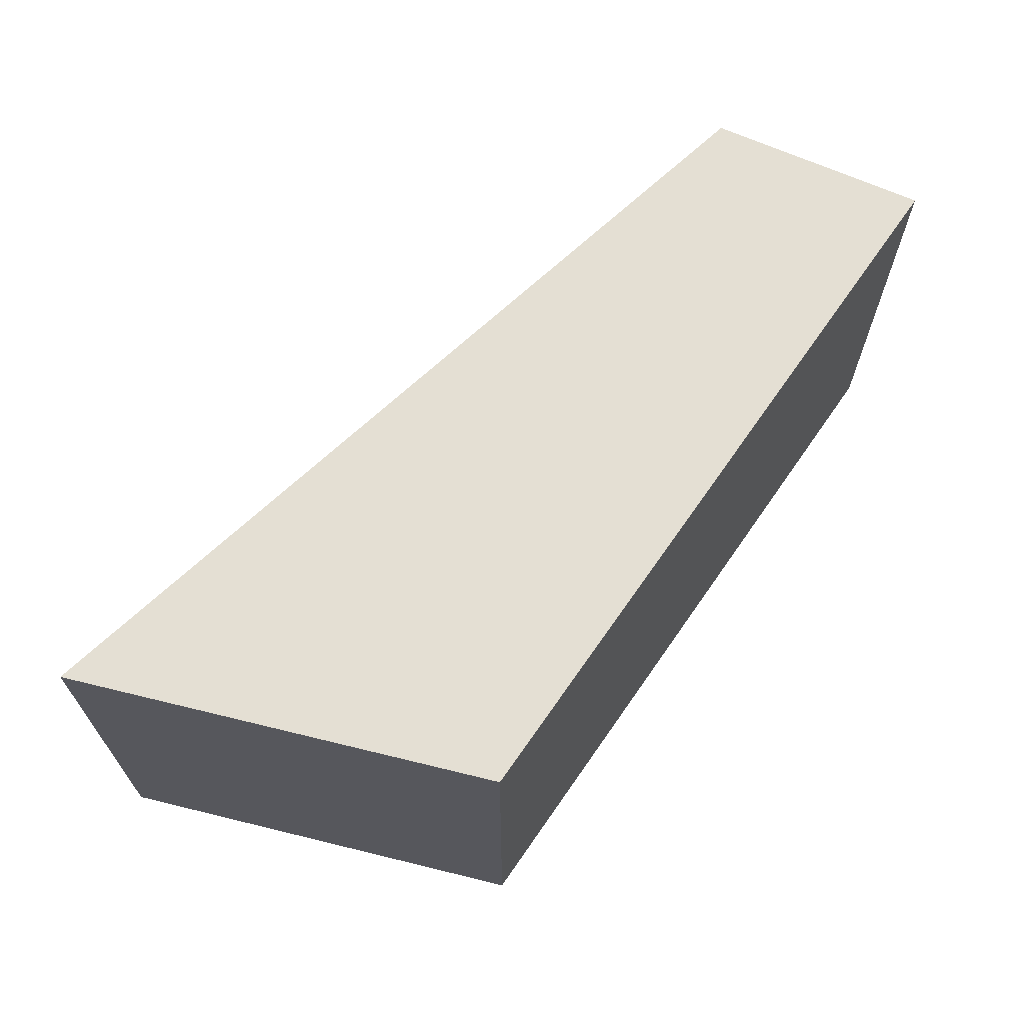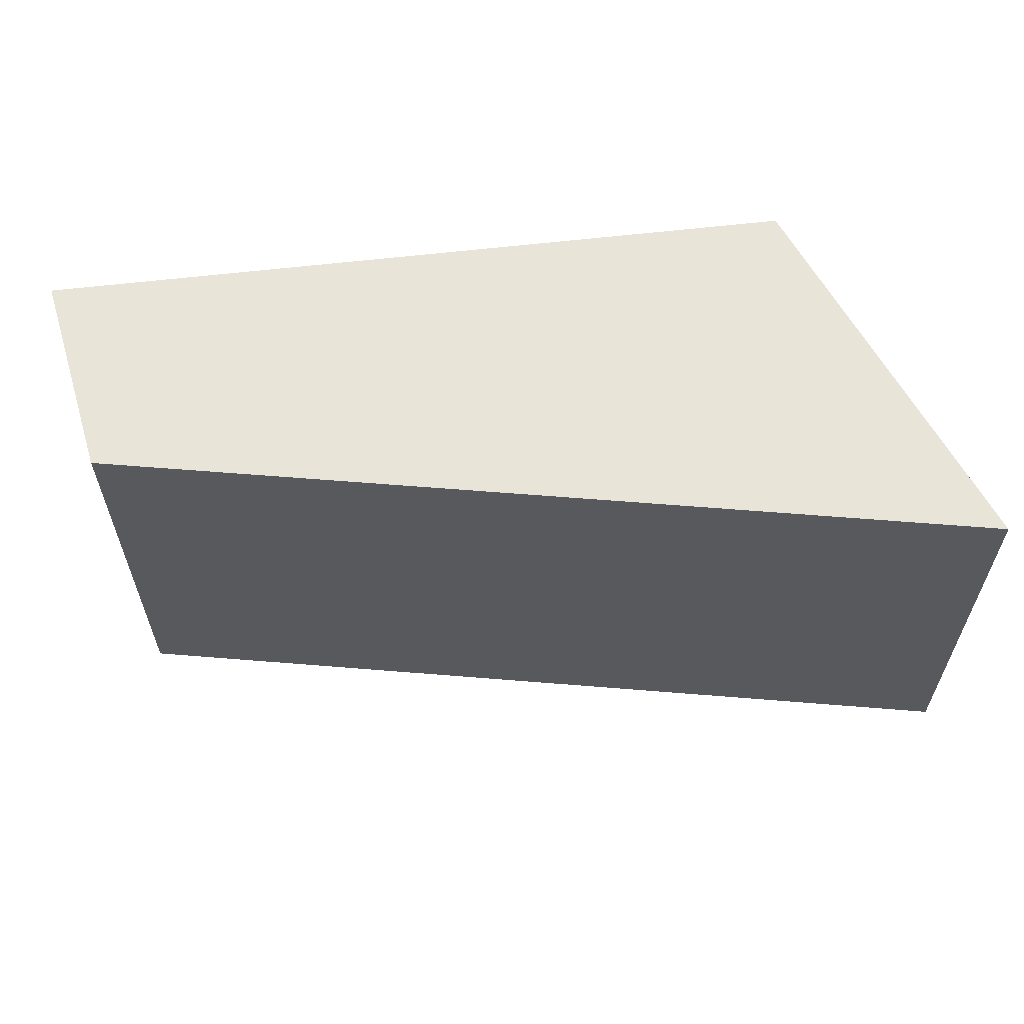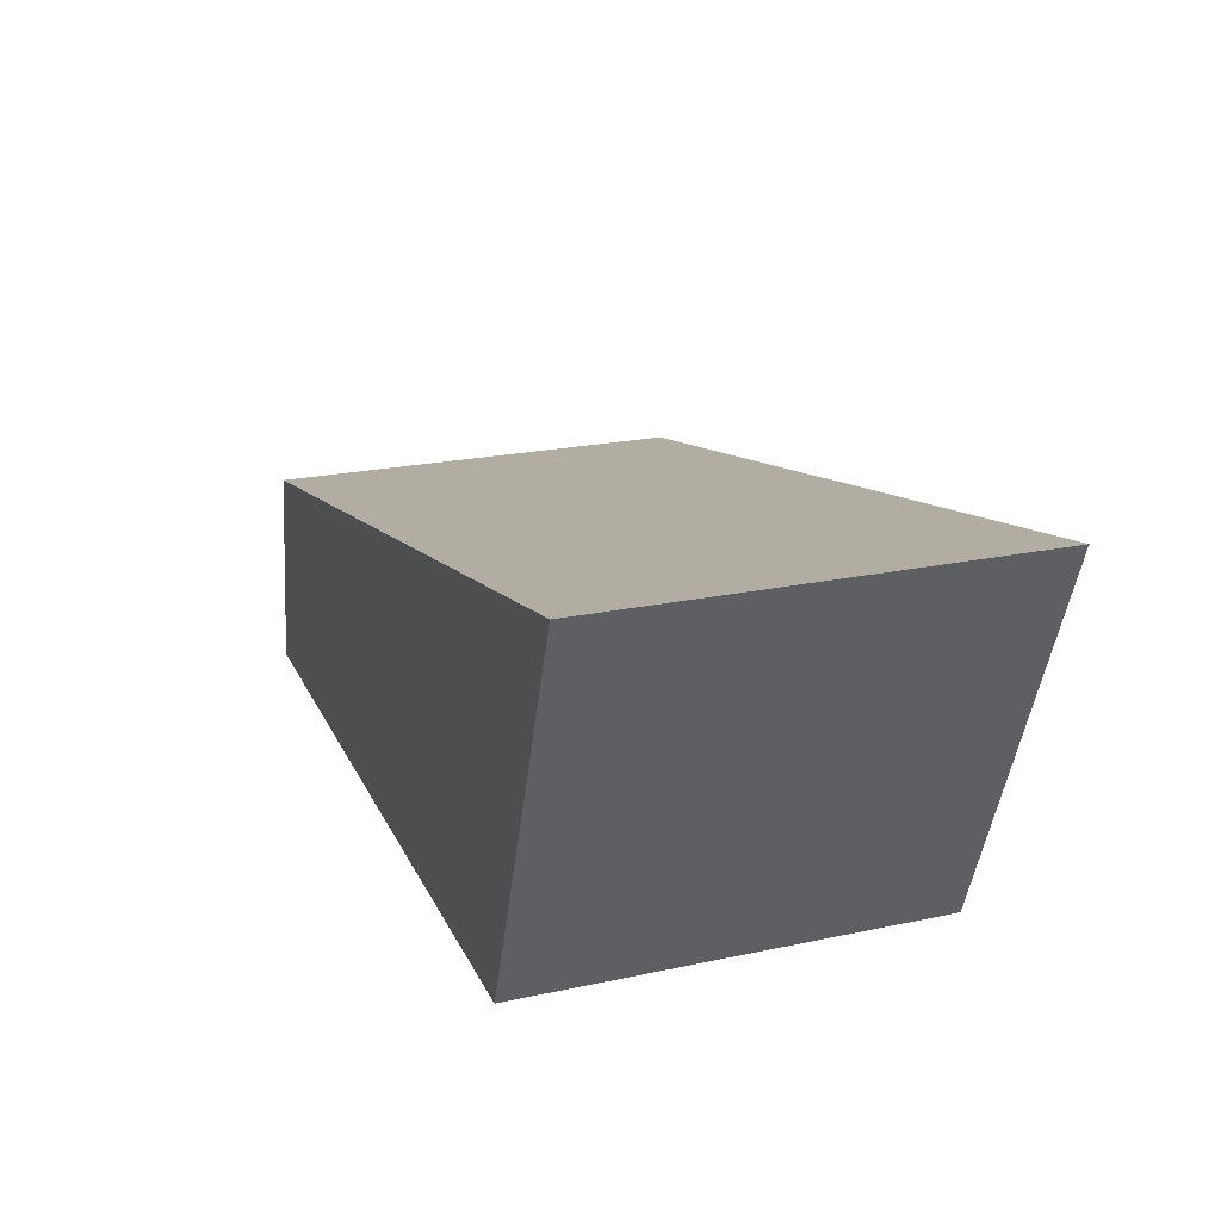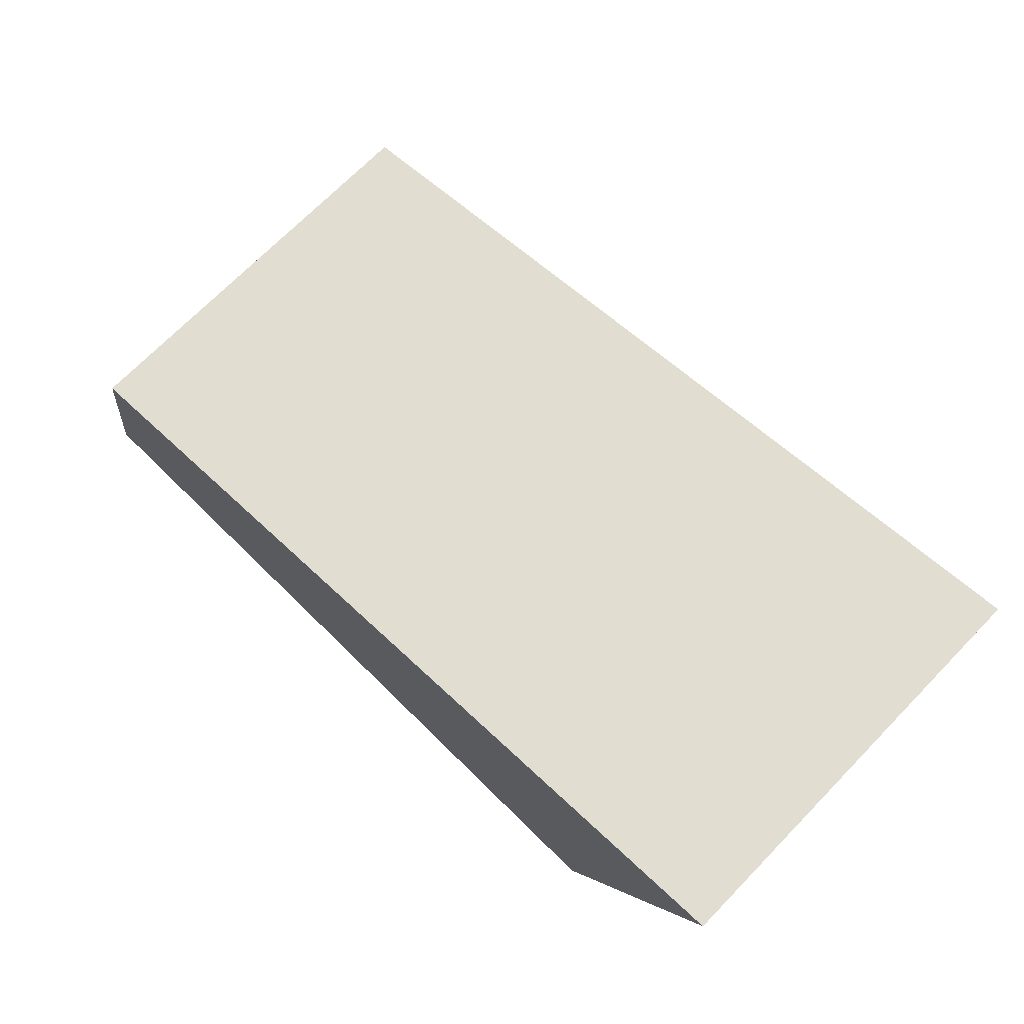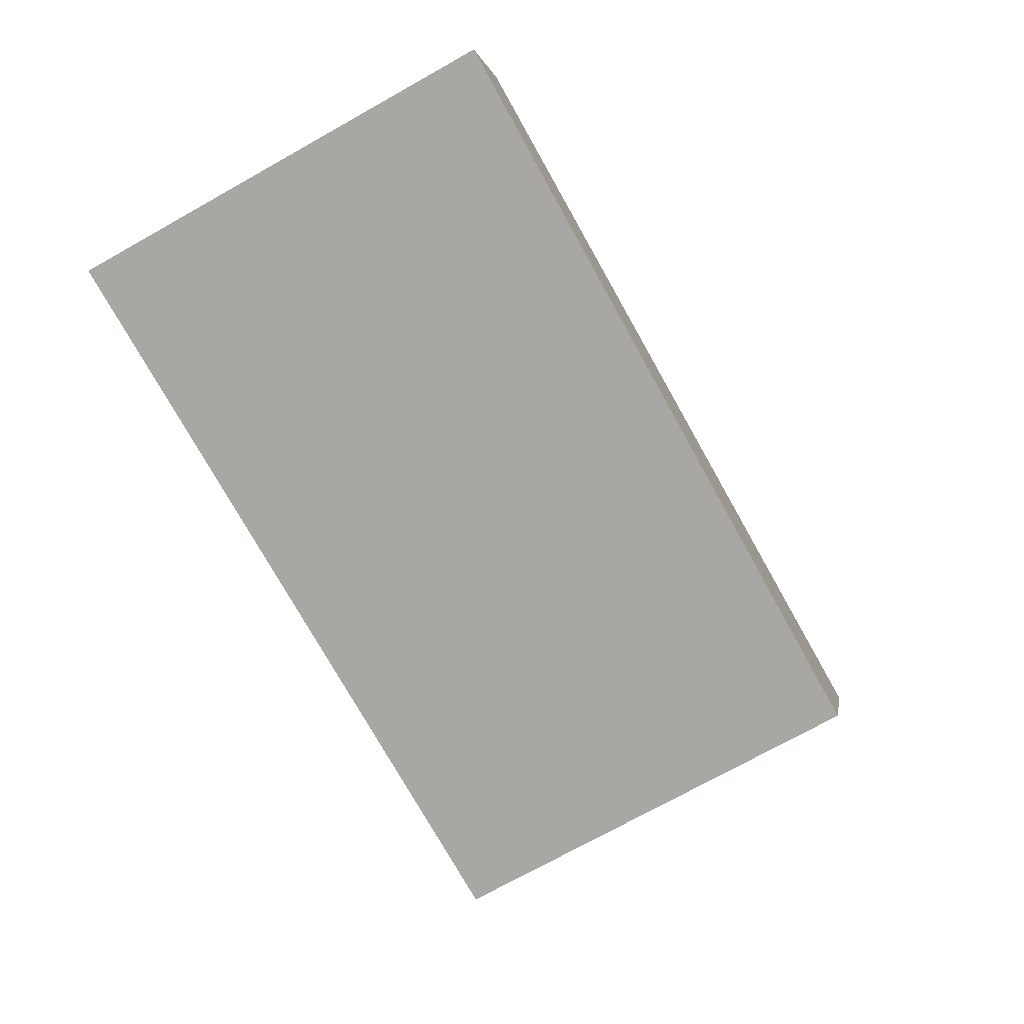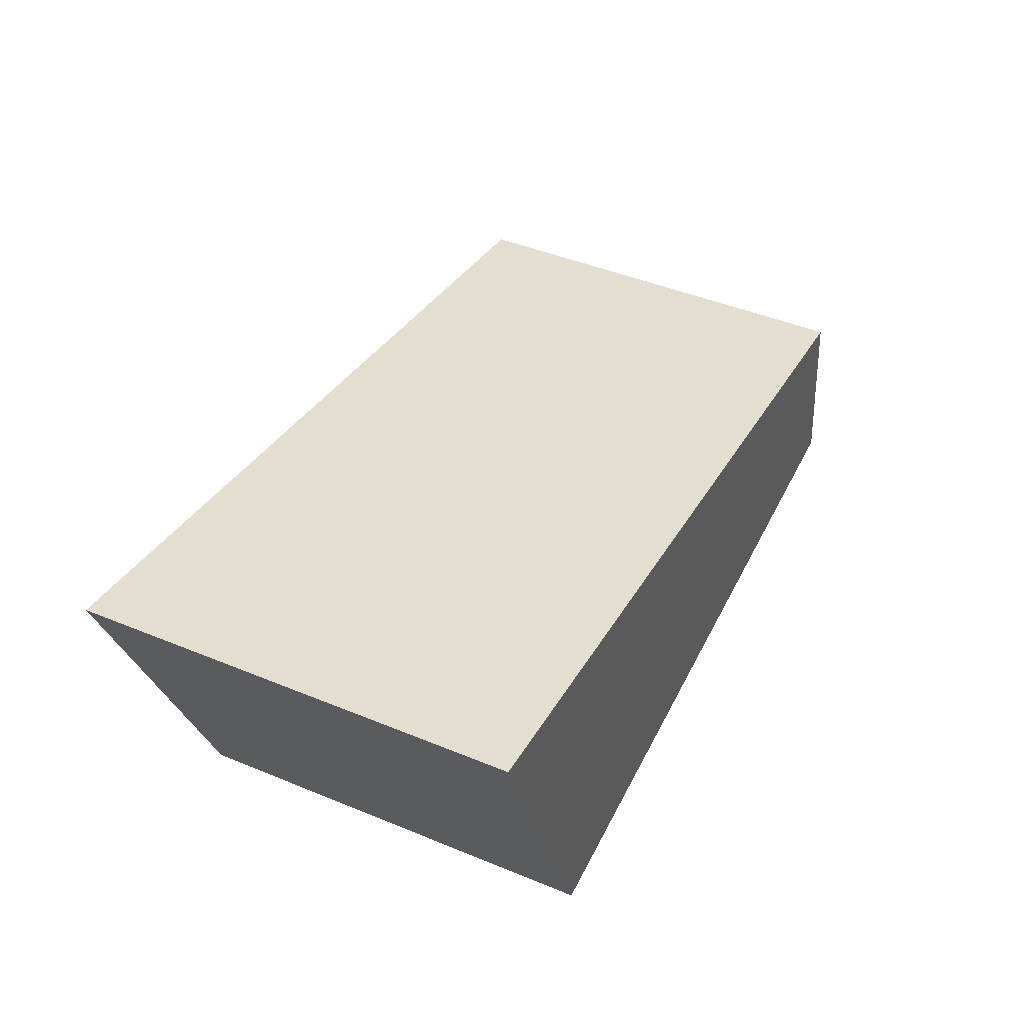
<metadata>
{"format":"obj","ext":"obj","renderer":"f3d","projection":"perspective","resolution":1024,"background":"white","views":[{"elev":66.4,"azim":-55.2,"up":"+Z"},{"elev":59.9,"azim":173.2,"up":"+Z"},{"elev":22.2,"azim":-110.3,"up":"+Y"},{"elev":71.4,"azim":-135.6,"up":"+Y"},{"elev":-74.6,"azim":119.1,"up":"+Y"},{"elev":45.4,"azim":-64.6,"up":"+Y"}]}
</metadata>
<code>
v 0.133 -0.003907 0.007576
v 0.133 -0.003907 -0.09848
v 0.1233 0.04964 0.007576
v -0.09406 0.09427 0.007576
v -0.0563 -0.00431 -0.09848
v 0.1233 0.04964 -0.09848
v -0.0563 -0.00431 0.007576
v -0.09406 0.09427 -0.09848
f 1 2 3
f 6 3 2
f 6 4 3
f 7 1 3
f 7 3 4
f 7 5 2
f 7 2 1
f 8 4 6
f 8 7 4
f 8 5 7
f 8 6 2
f 8 2 5

</code>
